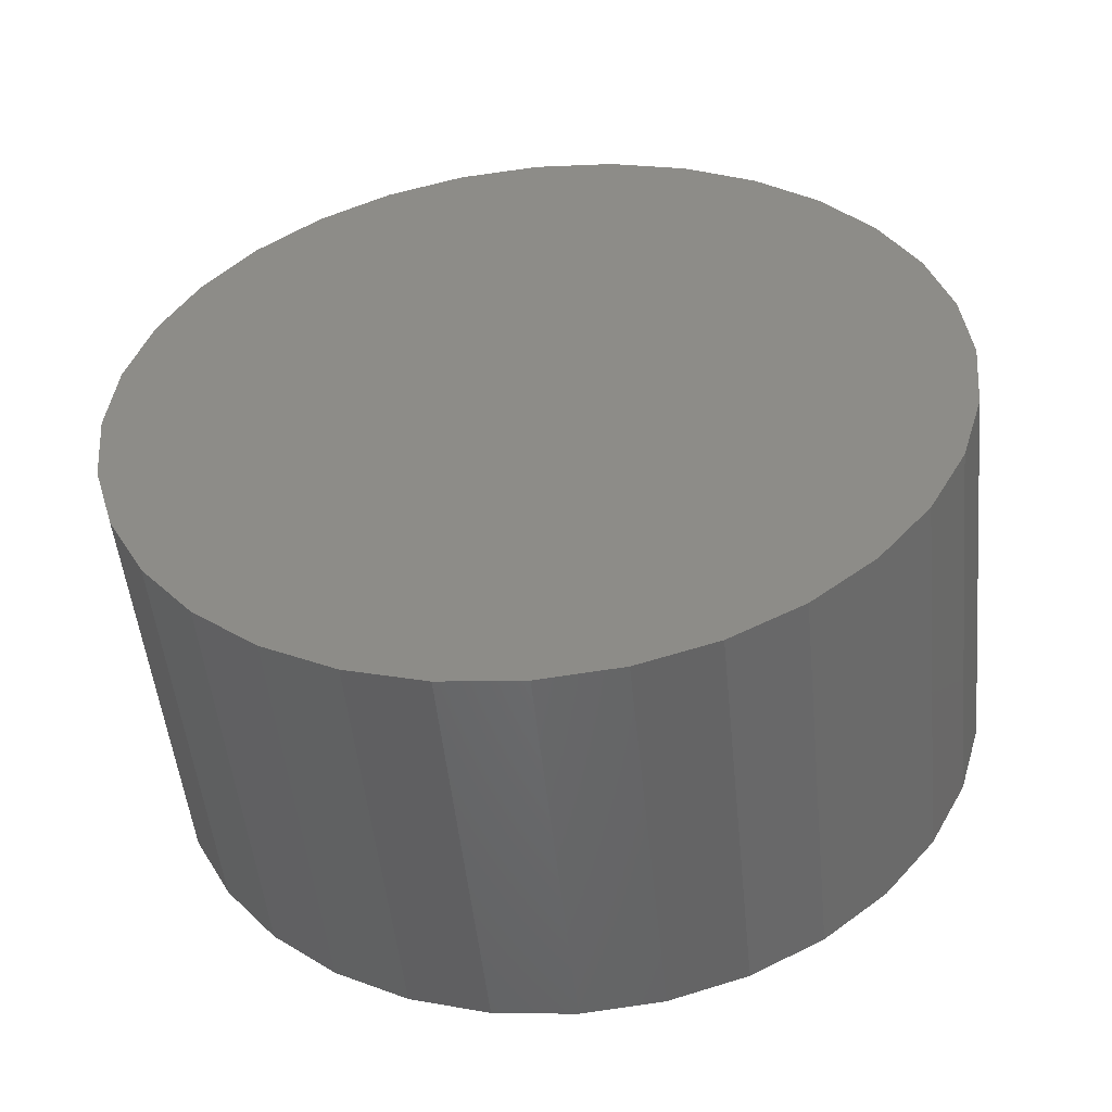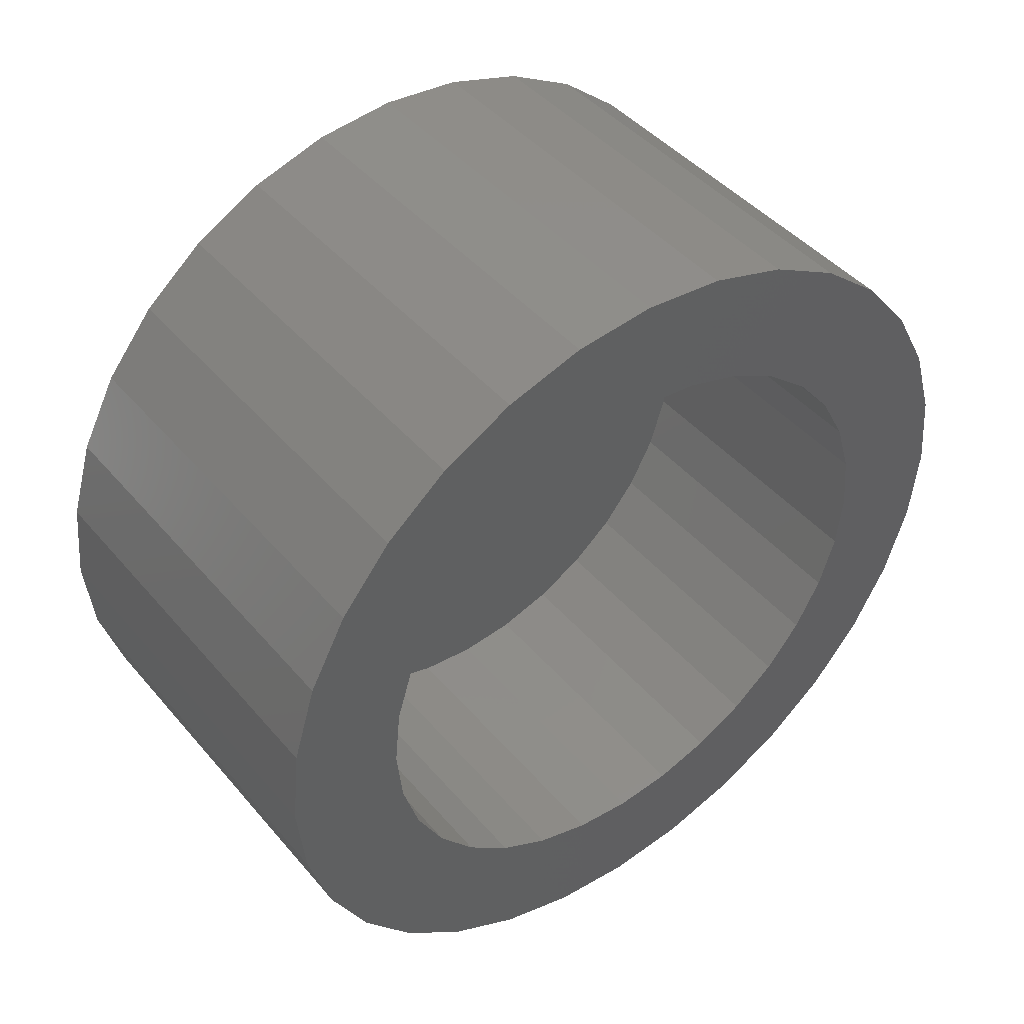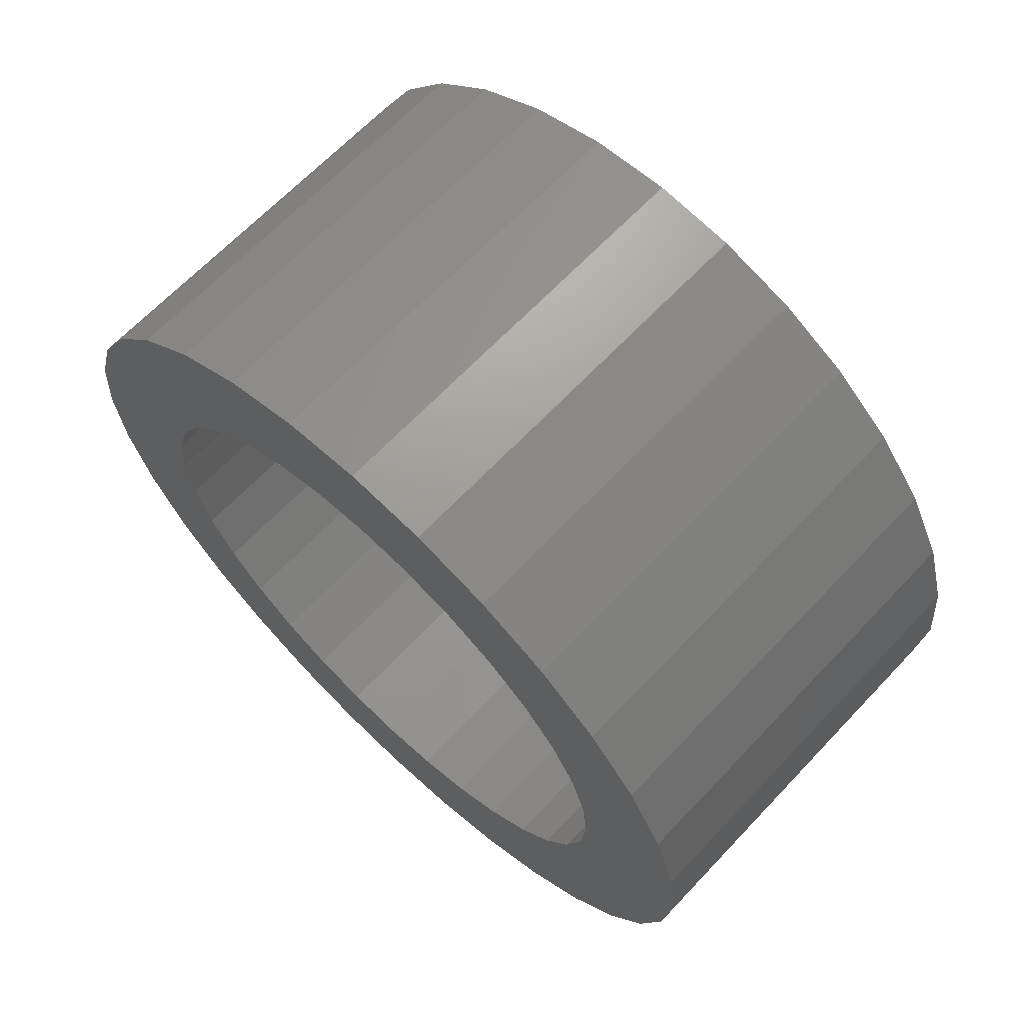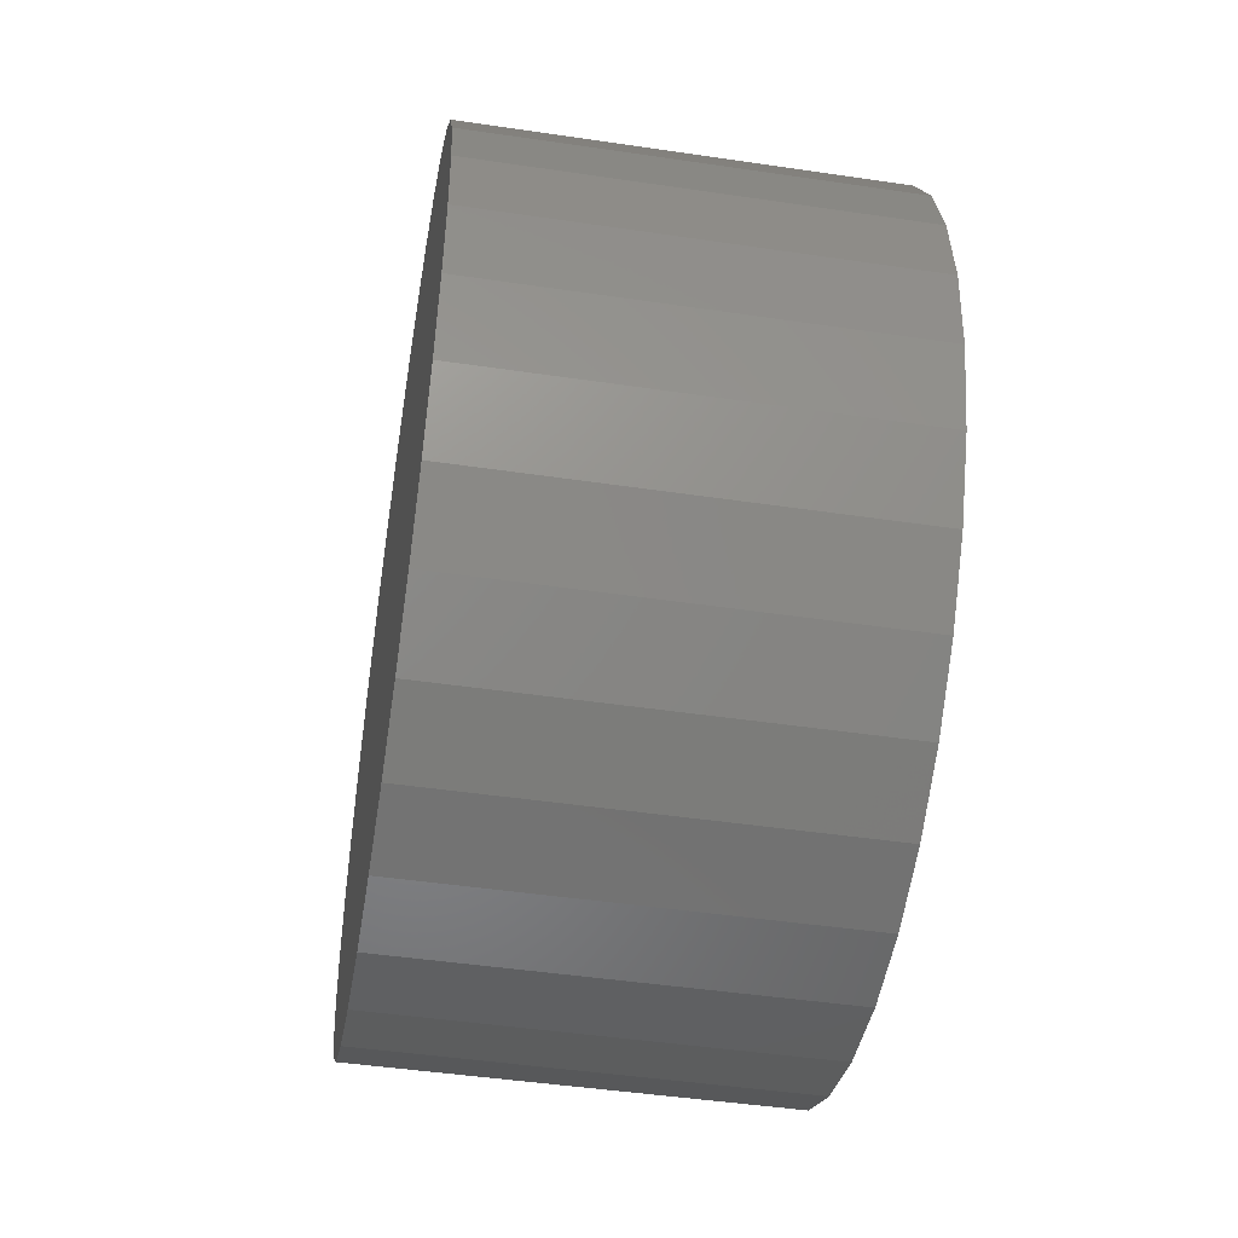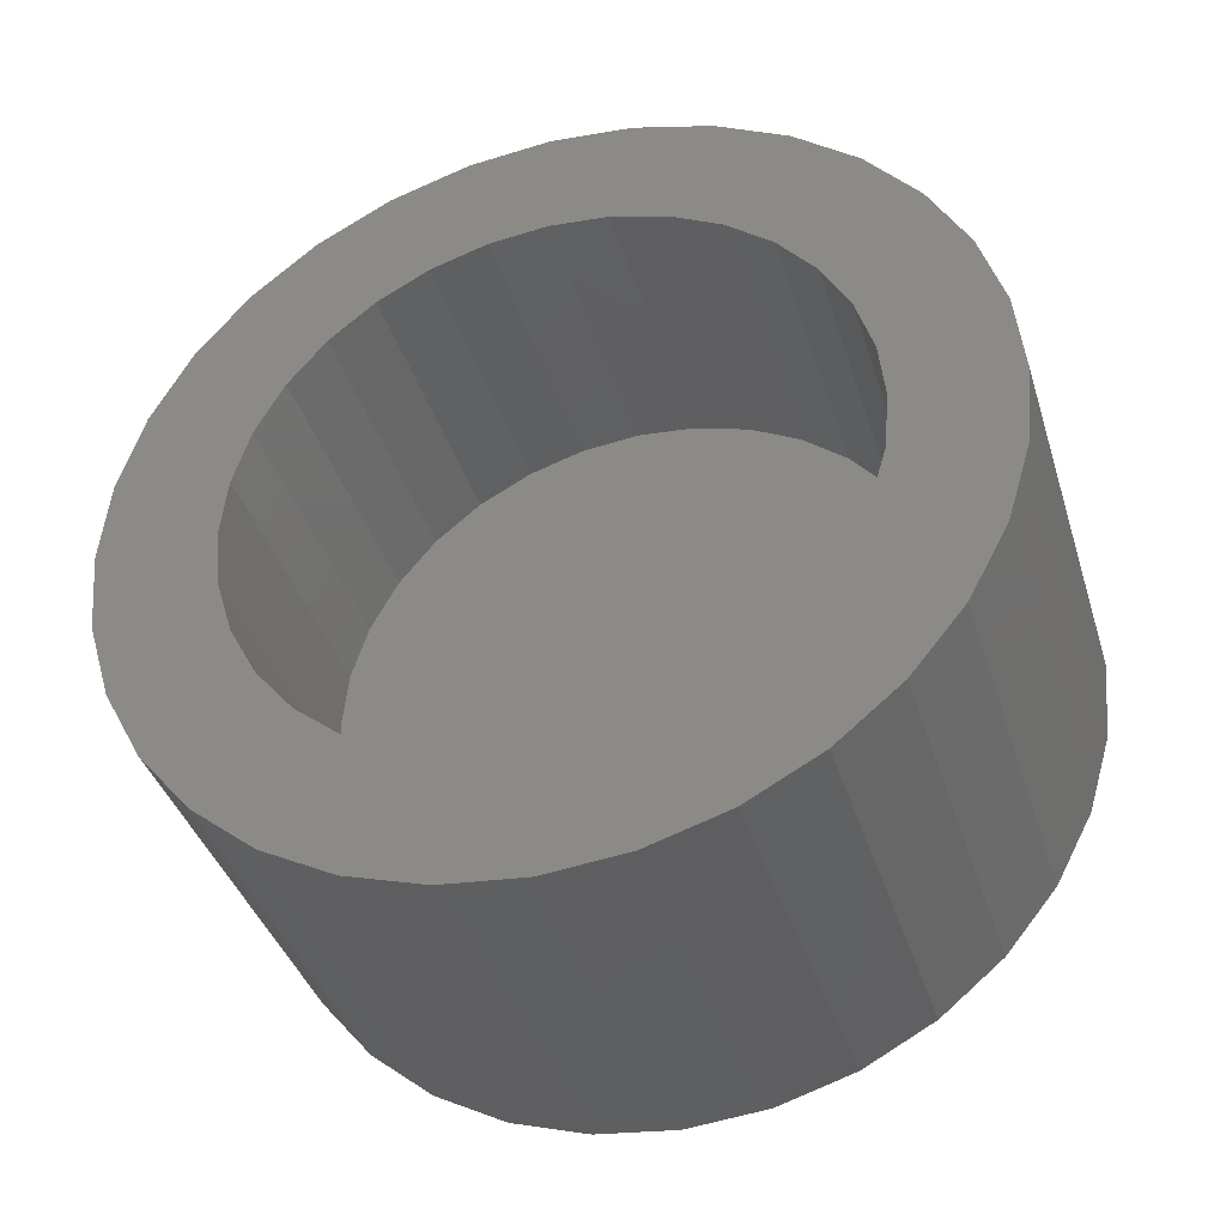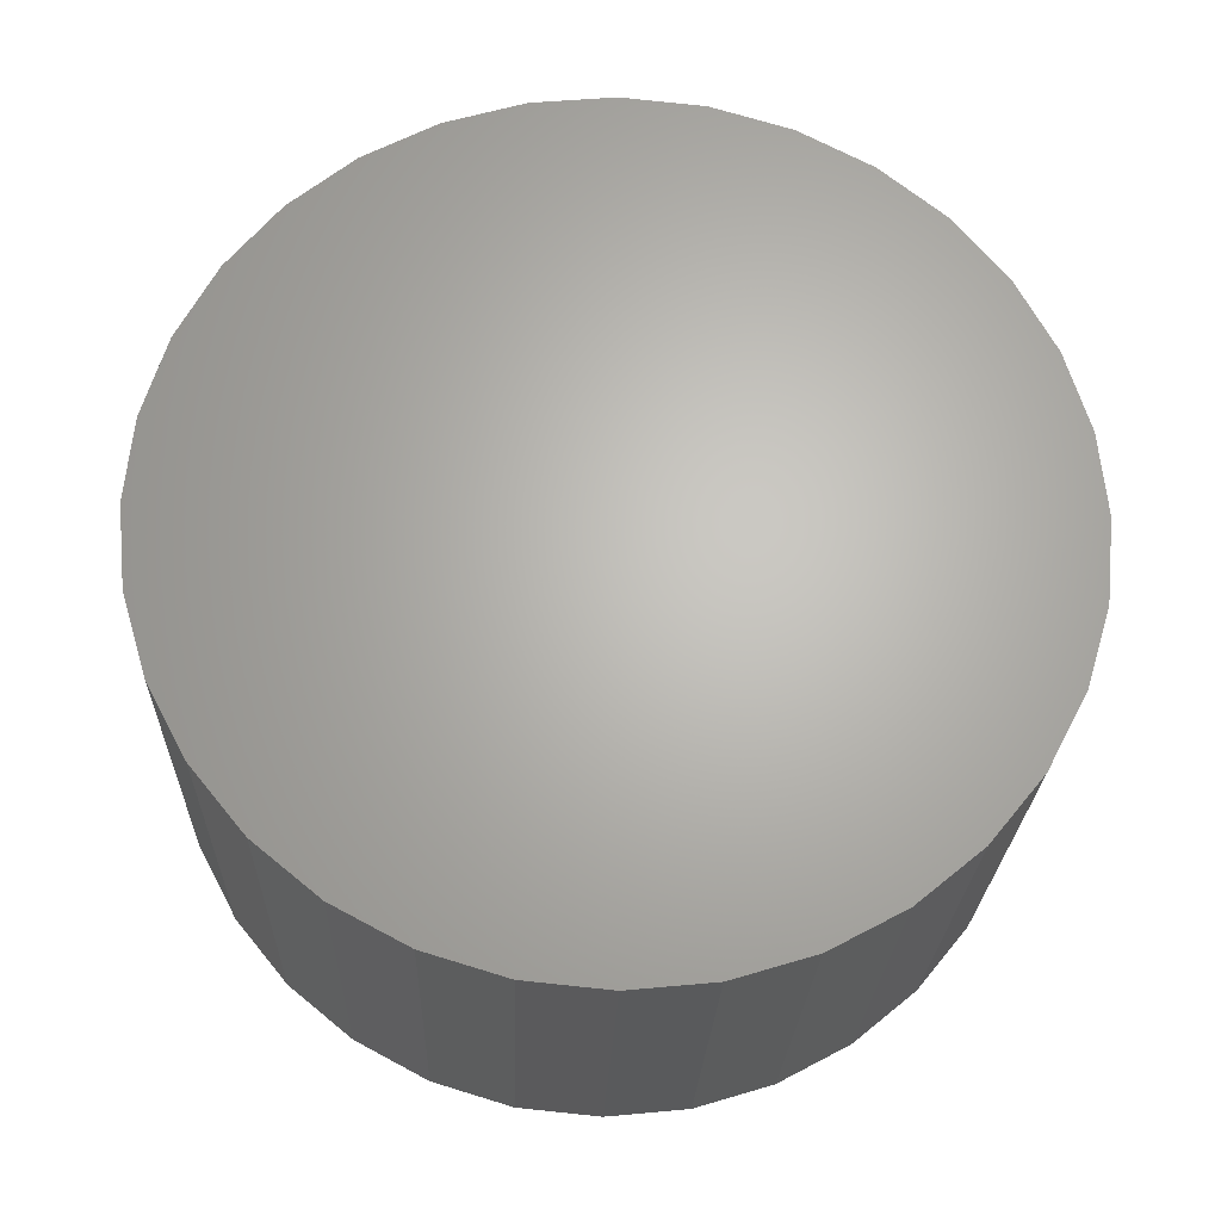
<metadata>
{"format":"stl","ext":"stl","renderer":"f3d","projection":"perspective","resolution":1024,"background":"white","views":[{"elev":-51.2,"azim":-84.2,"up":"+Y"},{"elev":44.2,"azim":52.7,"up":"+Y"},{"elev":66.1,"azim":133.4,"up":"+Y"},{"elev":-47.1,"azim":-9.5,"up":"+Z"},{"elev":-39.2,"azim":106.8,"up":"+Z"},{"elev":-24.3,"azim":-91.9,"up":"+Z"}]}
</metadata>
<code>
# stl→obj: 128 verts, 252 faces
v 0.1094 -0.05408 -0.05803
v 0.1094 -0.06394 -0.04602
v 0.1094 -0.08993 -0.06338
v 0.1094 -0.04207 -0.06789
v 0.1094 -0.07618 -0.08013
v 0.1094 -0.02836 -0.07522
v 0.1094 -0.01349 -0.07973
v 0.1094 0.06338 0.08993
v 0.1094 0.01744 0.07578
v 0.1094 0.08013 0.07618
v 0.1094 0.03231 0.07127
v 0.1094 0.04602 0.06394
v 0.1094 0.09387 0.05943
v 0.1094 0.05803 0.05408
v 0.1094 0.06789 0.04207
v 0.1094 0.09387 -0.06338
v 0.1094 0.1041 -0.04427
v 0.1094 0.06789 -0.04602
v 0.1094 0.05803 -0.05803
v 0.1094 0.04602 -0.06789
v 0.1094 0.08013 -0.08013
v 0.1094 0.03231 -0.07522
v 0.1094 0.01744 -0.07973
v 0.1094 -0.07618 0.07618
v 0.1094 -0.08993 0.05943
v 0.1094 -0.04207 0.06394
v 0.1094 -0.02836 0.07127
v 0.1094 -0.01349 0.07578
v 0.1094 0.001974 0.0773
v 0.1094 -0.05943 0.08993
v 0.1094 -0.1001 0.04032
v 0.1094 -0.06394 0.04207
v 0.1094 -0.05408 0.05408
v 0.1094 0.001974 -0.08125
v 0.1094 -0.05943 -0.09387
v 0.1094 -0.04032 -0.1041
v 0.1094 -0.01959 -0.1104
v 0.1094 0.001974 -0.1125
v 0.1094 0.02354 -0.1104
v 0.1094 0.04427 -0.1041
v 0.1094 0.06338 -0.09387
v 0.1094 0.04427 0.1001
v 0.1094 0.02354 0.1064
v 0.1094 0.001974 0.1086
v 0.1094 -0.01959 0.1064
v 0.1094 -0.04032 0.1001
v 0.1094 -0.1001 -0.04427
v 0.1094 -0.07127 -0.03231
v 0.1094 -0.1064 -0.02354
v 0.1094 -0.07578 -0.01744
v 0.1094 -0.1086 -0.001974
v 0.1094 -0.0773 -0.001974
v 0.1094 -0.1064 0.01959
v 0.1094 -0.07578 0.01349
v 0.1094 -0.07127 0.02836
v 0.1094 0.1041 0.04032
v 0.1094 0.07522 0.02836
v 0.1094 0.1104 0.01959
v 0.1094 0.07973 0.01349
v 0.1094 0.1125 -0.001974
v 0.1094 0.08125 -0.001974
v 0.1094 0.1104 -0.02354
v 0.1094 0.07973 -0.01744
v 0.1094 0.07522 -0.03231
v 0.03125 0.001974 -0.08125
v 0.03125 0.01744 -0.07973
v 0.03125 0.03231 -0.07522
v 0.03125 0.04602 -0.06789
v 0.03125 0.05803 -0.05803
v 0.03125 0.06789 -0.04602
v 0.03125 0.07522 -0.03231
v 0.03125 0.07973 -0.01744
v 0.03125 0.08125 -0.001974
v 0.03125 -0.01349 -0.07973
v 0.03125 -0.02836 -0.07522
v 0.03125 -0.04207 -0.06789
v 0.03125 -0.05408 -0.05803
v 0.03125 -0.06394 -0.04602
v 0.03125 -0.07127 -0.03231
v 0.03125 -0.07578 -0.01744
v 0.03125 -0.0773 -0.001974
v 0.03125 0.001974 0.0773
v 0.03125 -0.01349 0.07578
v 0.03125 -0.02836 0.07127
v 0.03125 -0.04207 0.06394
v 0.03125 -0.05408 0.05408
v 0.03125 -0.06394 0.04207
v 0.03125 -0.07127 0.02836
v 0.03125 -0.07578 0.01349
v 0.03125 0.01744 0.07578
v 0.03125 0.03231 0.07127
v 0.03125 0.04602 0.06394
v 0.03125 0.05803 0.05408
v 0.03125 0.06789 0.04207
v 0.03125 0.07522 0.02836
v 0.03125 0.07973 0.01349
v -7.472e-17 0.001974 0.1086
v -7.449e-17 0.02354 0.1064
v -7.449e-17 -0.01959 0.1064
v -7.379e-17 -0.04032 0.1001
v -7.379e-17 0.04427 0.1001
v -7.265e-17 -0.05943 0.08993
v -7.265e-17 0.06338 0.08993
v -5.111e-17 0.04427 -0.1041
v -5.111e-17 -0.04032 -0.1041
v -5.225e-17 0.06338 -0.09387
v -5.041e-17 -0.01959 -0.1104
v -5.041e-17 0.02354 -0.1104
v -5.018e-17 0.001974 -0.1125
v -5.225e-17 -0.05943 -0.09387
v -5.377e-17 -0.07618 -0.08013
v -5.377e-17 0.08013 -0.08013
v -5.563e-17 -0.08993 -0.06338
v -5.563e-17 0.09387 -0.06338
v -5.775e-17 -0.1001 -0.04427
v -5.775e-17 0.1041 -0.04427
v -6.006e-17 -0.1064 -0.02354
v -6.006e-17 0.1104 -0.02354
v -6.245e-17 -0.1086 -0.001974
v -6.245e-17 0.1125 -0.001974
v -6.484e-17 -0.1064 0.01959
v -6.484e-17 0.1104 0.01959
v -6.715e-17 -0.1001 0.04032
v -6.715e-17 0.1041 0.04032
v -6.927e-17 -0.08993 0.05943
v -6.927e-17 0.09387 0.05943
v -7.113e-17 -0.07618 0.07618
v -7.113e-17 0.08013 0.07618
f 1 2 3
f 1 3 4
f 4 3 5
f 6 4 5
f 6 5 7
f 8 9 10
f 10 9 11
f 10 11 12
f 10 12 13
f 13 12 14
f 13 14 15
f 16 17 18
f 16 18 19
f 19 20 16
f 21 16 20
f 21 20 22
f 21 22 23
f 24 25 26
f 24 26 27
f 24 27 28
f 24 28 29
f 24 29 30
f 25 31 32
f 25 32 33
f 25 33 26
f 34 7 5
f 34 5 35
f 34 35 36
f 34 36 37
f 34 37 38
f 34 38 39
f 34 39 40
f 34 40 41
f 34 41 21
f 34 21 23
f 29 9 8
f 29 8 42
f 29 42 43
f 29 43 44
f 29 44 45
f 29 45 46
f 29 46 30
f 3 2 47
f 47 2 48
f 47 48 49
f 49 48 50
f 49 50 51
f 51 50 52
f 51 52 53
f 53 52 54
f 53 54 31
f 31 54 55
f 31 55 32
f 13 15 56
f 56 15 57
f 56 57 58
f 58 57 59
f 58 59 60
f 60 59 61
f 60 61 62
f 62 61 63
f 62 63 17
f 17 63 64
f 17 64 18
f 65 23 66
f 66 23 22
f 66 22 67
f 67 22 20
f 67 20 68
f 68 20 19
f 68 19 69
f 69 19 18
f 69 18 70
f 70 18 64
f 70 64 71
f 71 64 63
f 71 63 72
f 72 63 61
f 72 61 73
f 23 65 34
f 34 65 74
f 34 74 7
f 7 74 75
f 7 75 6
f 6 75 76
f 6 76 4
f 4 76 77
f 4 77 1
f 1 77 78
f 1 78 2
f 2 78 79
f 2 79 48
f 48 79 80
f 48 80 50
f 50 80 81
f 50 81 52
f 82 28 83
f 83 28 27
f 83 27 84
f 84 27 26
f 84 26 85
f 85 26 33
f 85 33 86
f 86 33 32
f 86 32 87
f 87 32 55
f 87 55 88
f 88 55 54
f 88 54 89
f 89 54 52
f 89 52 81
f 28 82 29
f 29 82 90
f 29 90 9
f 9 90 91
f 9 91 11
f 11 91 92
f 11 92 12
f 12 92 93
f 12 93 14
f 14 93 94
f 14 94 15
f 15 94 95
f 15 95 57
f 57 95 96
f 57 96 59
f 59 96 73
f 59 73 61
f 83 90 82
f 90 83 84
f 90 84 91
f 91 84 85
f 91 85 92
f 92 85 86
f 92 86 93
f 69 76 68
f 68 76 75
f 68 75 67
f 67 75 74
f 67 74 66
f 66 74 65
f 93 86 94
f 94 86 87
f 94 87 95
f 95 87 88
f 95 88 96
f 96 88 89
f 96 89 73
f 73 89 81
f 73 81 72
f 72 81 80
f 72 80 71
f 71 80 79
f 71 79 70
f 70 79 78
f 70 78 69
f 69 78 77
f 69 77 76
f 97 98 99
f 100 99 98
f 101 100 98
f 102 100 101
f 103 102 101
f 104 105 106
f 107 105 104
f 108 107 104
f 109 107 108
f 105 110 106
f 106 110 111
f 106 111 112
f 112 111 113
f 112 113 114
f 114 113 115
f 114 115 116
f 116 115 117
f 116 117 118
f 118 117 119
f 118 119 120
f 120 119 121
f 120 121 122
f 122 121 123
f 122 123 124
f 124 123 125
f 124 125 126
f 126 125 127
f 126 127 128
f 128 127 102
f 128 102 103
f 120 60 118
f 118 60 62
f 118 62 116
f 116 62 17
f 116 17 114
f 114 17 16
f 114 16 112
f 112 16 21
f 112 21 106
f 106 21 41
f 106 41 104
f 104 41 40
f 104 40 108
f 108 40 39
f 108 39 109
f 109 39 38
f 109 38 107
f 107 38 37
f 107 37 105
f 105 37 36
f 105 36 110
f 110 36 35
f 110 35 111
f 111 35 5
f 111 5 113
f 113 5 3
f 113 3 115
f 115 3 47
f 115 47 117
f 117 47 49
f 117 49 119
f 119 49 51
f 119 51 121
f 121 51 53
f 121 53 123
f 123 53 31
f 123 31 125
f 125 31 25
f 125 25 127
f 127 25 24
f 127 24 102
f 102 24 30
f 102 30 100
f 100 30 46
f 100 46 99
f 99 46 45
f 99 45 97
f 97 45 44
f 97 44 98
f 98 44 43
f 98 43 101
f 101 43 42
f 101 42 103
f 103 42 8
f 103 8 128
f 128 8 10
f 128 10 126
f 126 10 13
f 126 13 124
f 124 13 56
f 124 56 122
f 122 56 58
f 122 58 120
f 120 58 60

</code>
